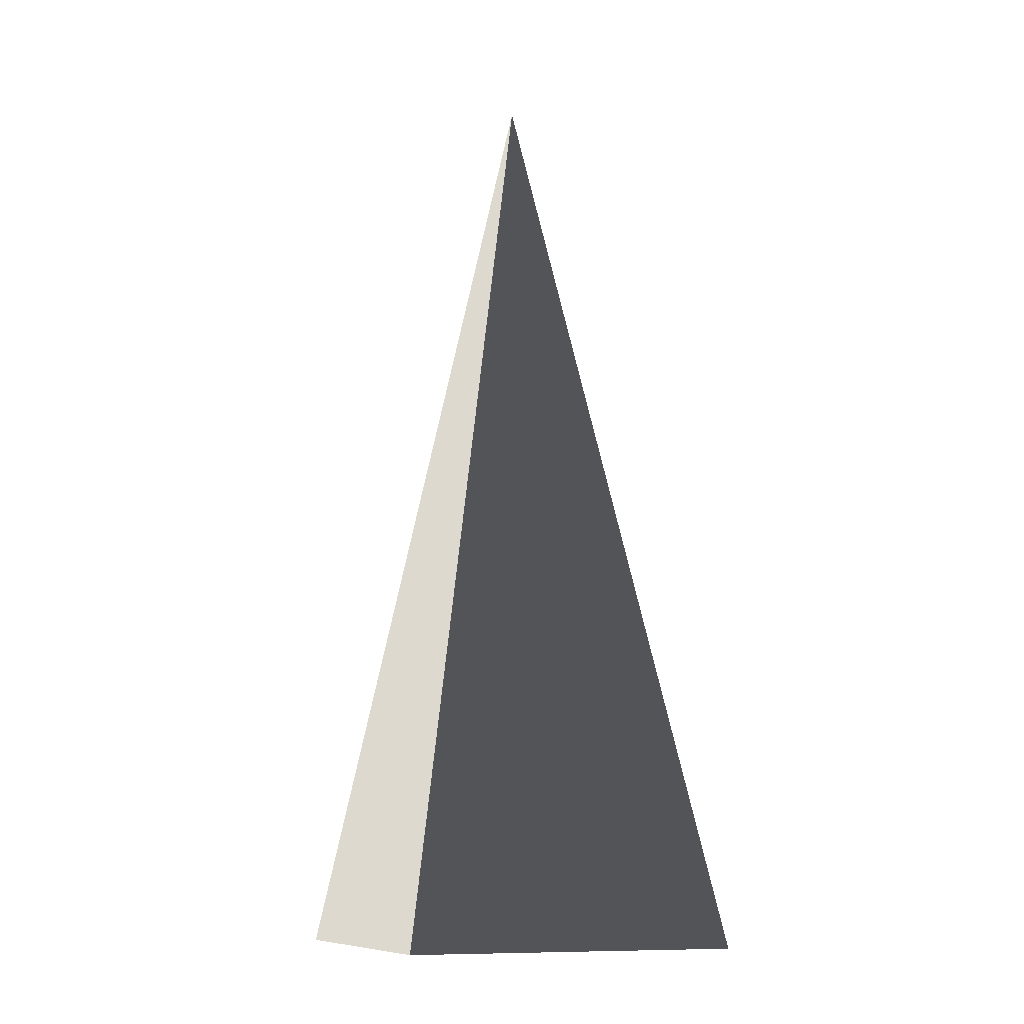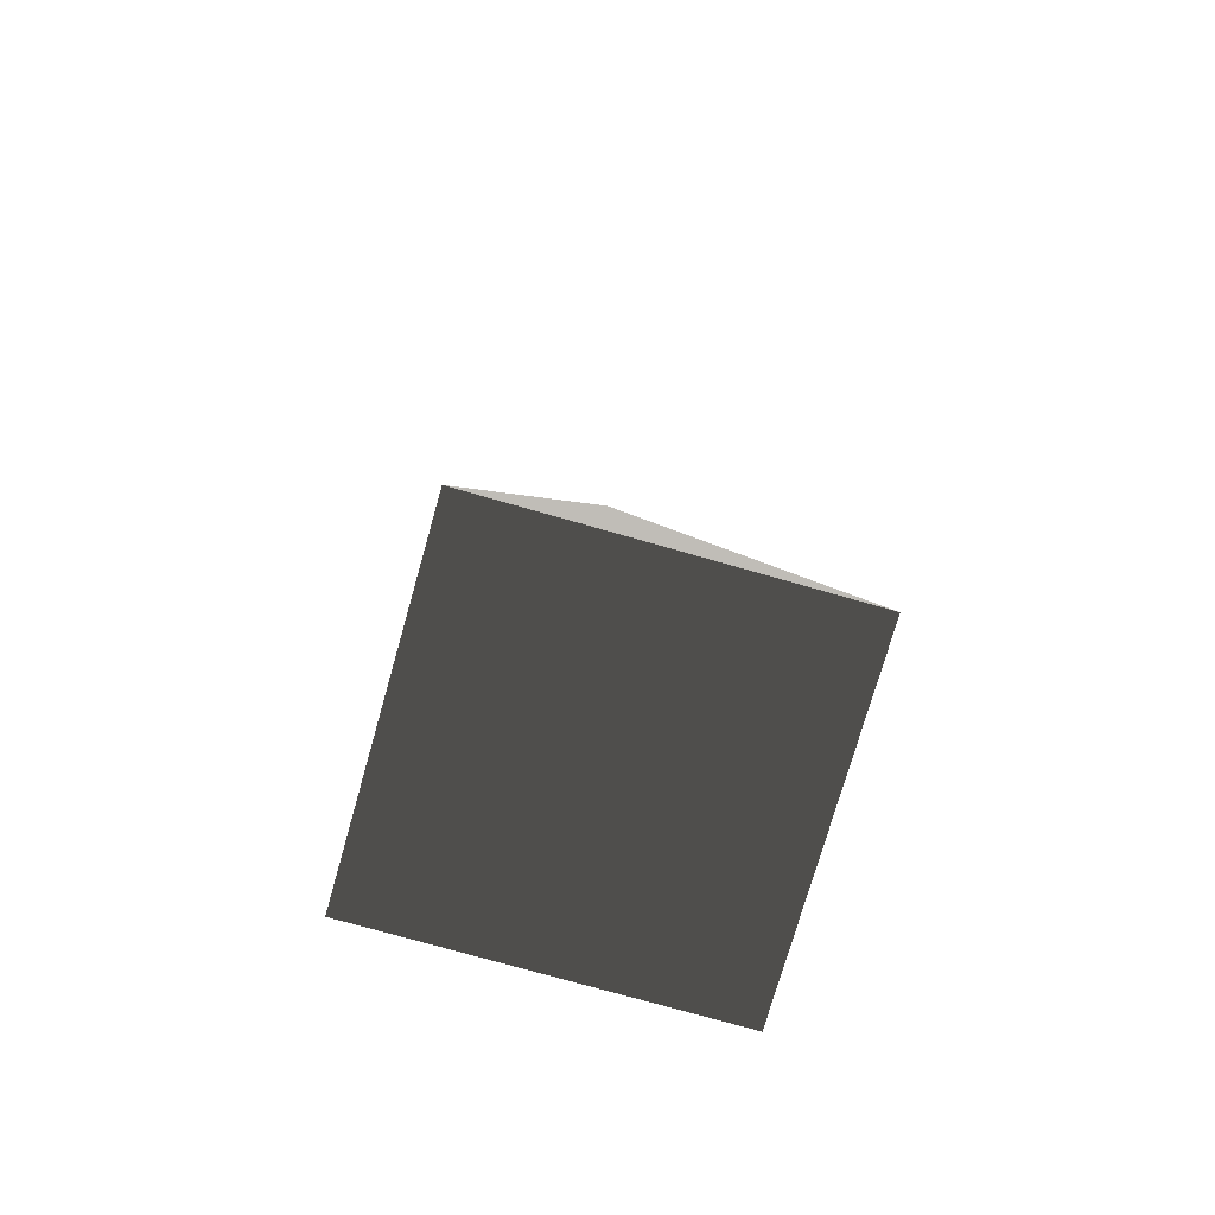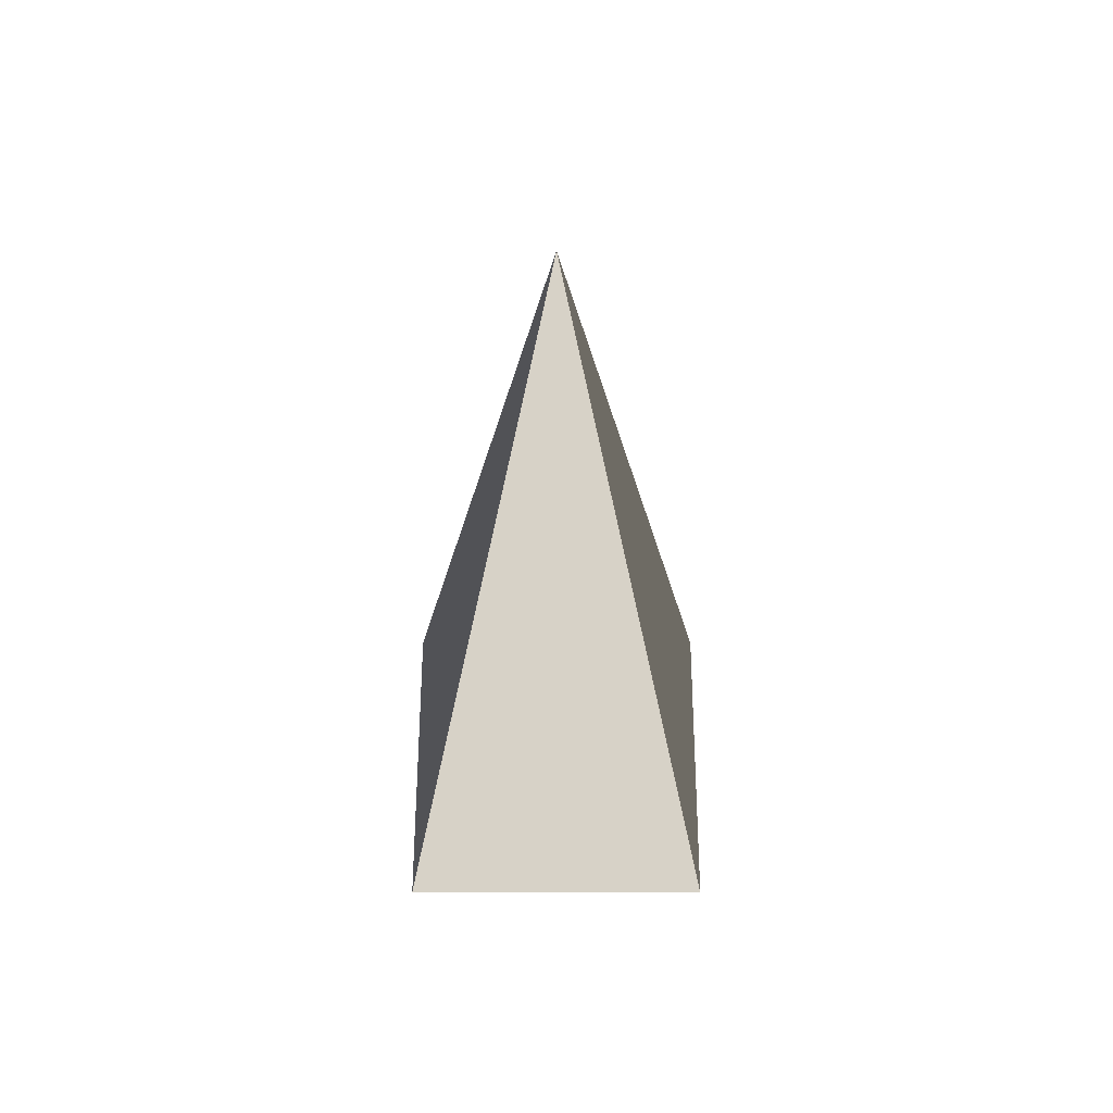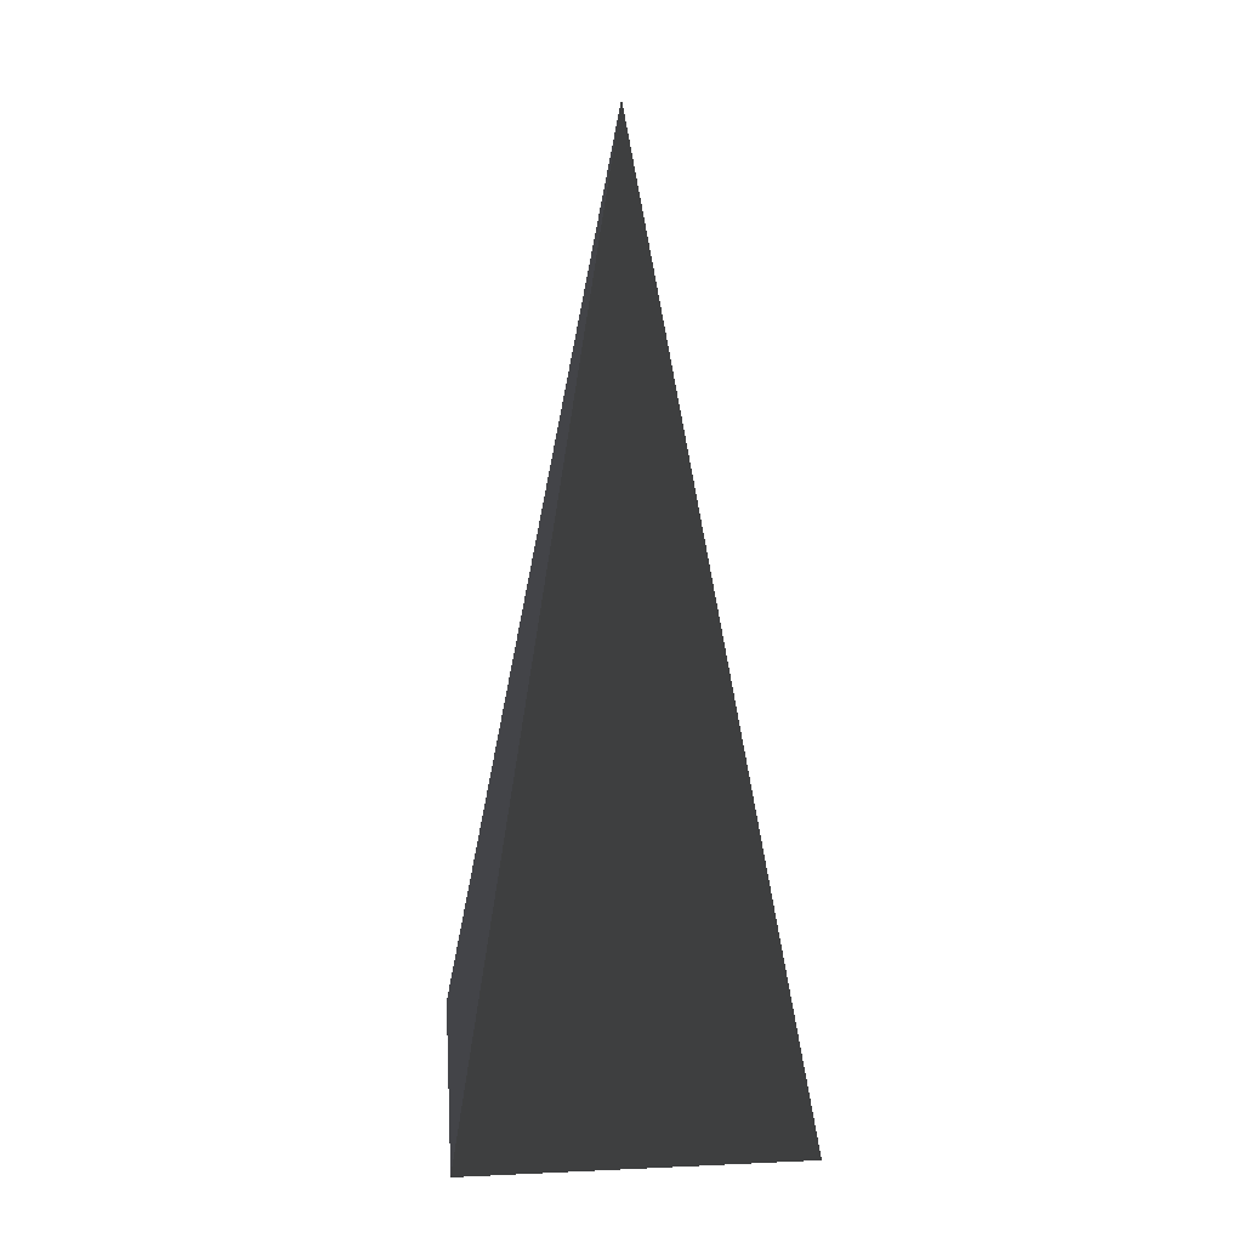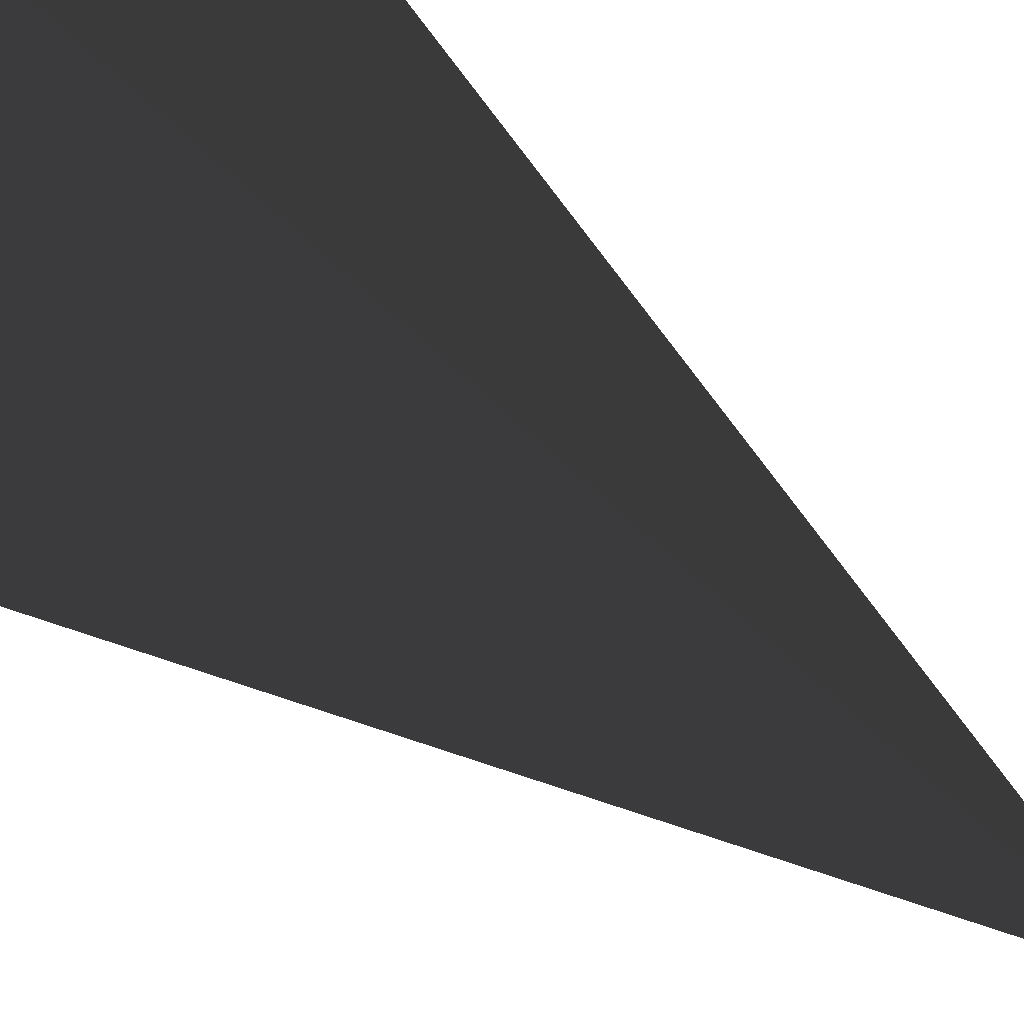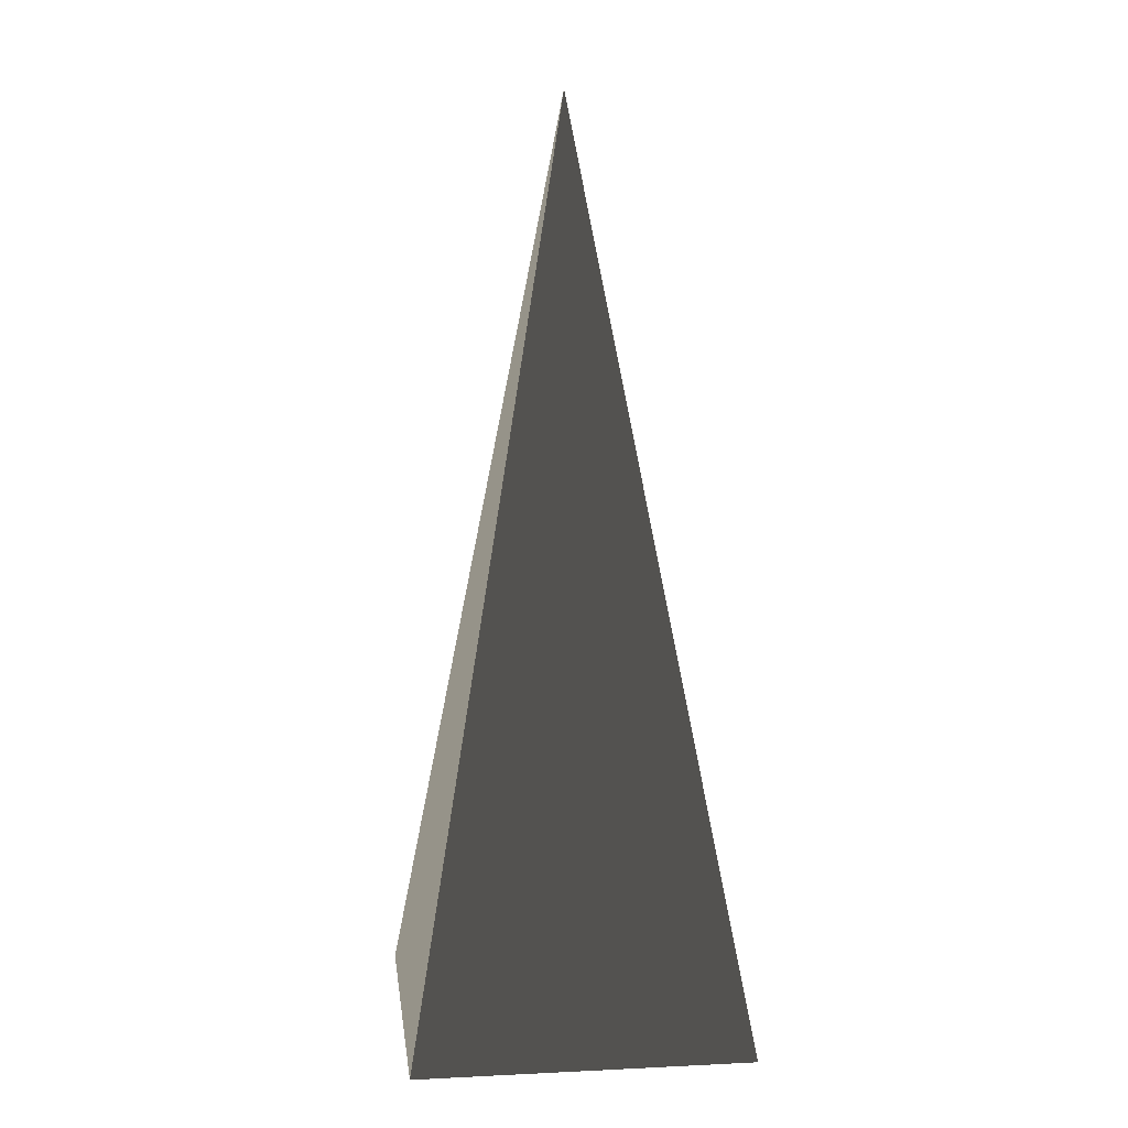
<metadata>
{"format":"obj","ext":"obj","renderer":"f3d","projection":"perspective","resolution":1024,"background":"white","views":[{"elev":-10.6,"azim":68.8,"up":"+Z"},{"elev":-75.6,"azim":74.1,"up":"+Z"},{"elev":57.4,"azim":-89.9,"up":"+Z"},{"elev":17.9,"azim":175.1,"up":"+Z"},{"elev":-49.2,"azim":-133.7,"up":"+Y"},{"elev":9.2,"azim":-7.1,"up":"+Z"}]}
</metadata>
<code>
v -5.965 -5.965 -11.43
v -5.965 5.965 -11.43
v 2.455e-06 1.089e-05 21.53
v -5.965 5.965 -11.43
v 5.965 5.965 -11.43
v 2.455e-06 1.089e-05 21.53
v 5.965 5.965 -11.43
v 5.965 -5.965 -11.43
v 2.455e-06 1.089e-05 21.53
v 5.965 -5.965 -11.43
v -5.965 -5.965 -11.43
v 2.455e-06 1.089e-05 21.53
v -5.965 5.965 -11.43
v -5.965 -5.965 -11.43
v 5.965 -5.965 -11.43
v 5.965 5.965 -11.43
g Cube_070_2190_429
f 1 3 2
f 4 6 5
f 7 9 8
f 10 12 11
f 13 15 14
f 13 16 15

</code>
